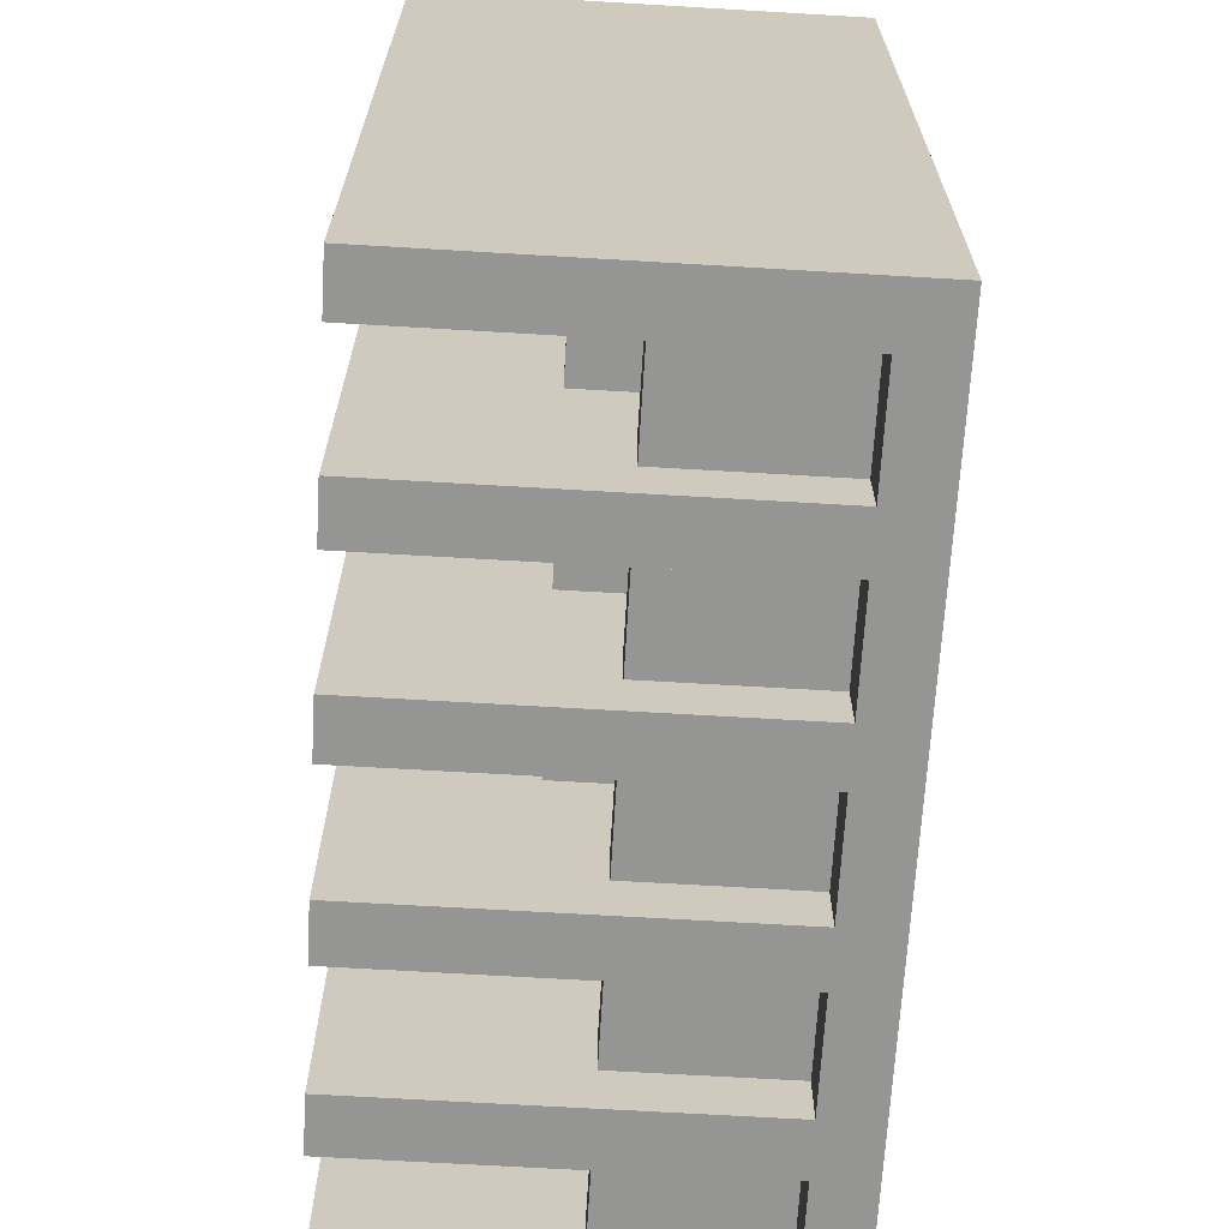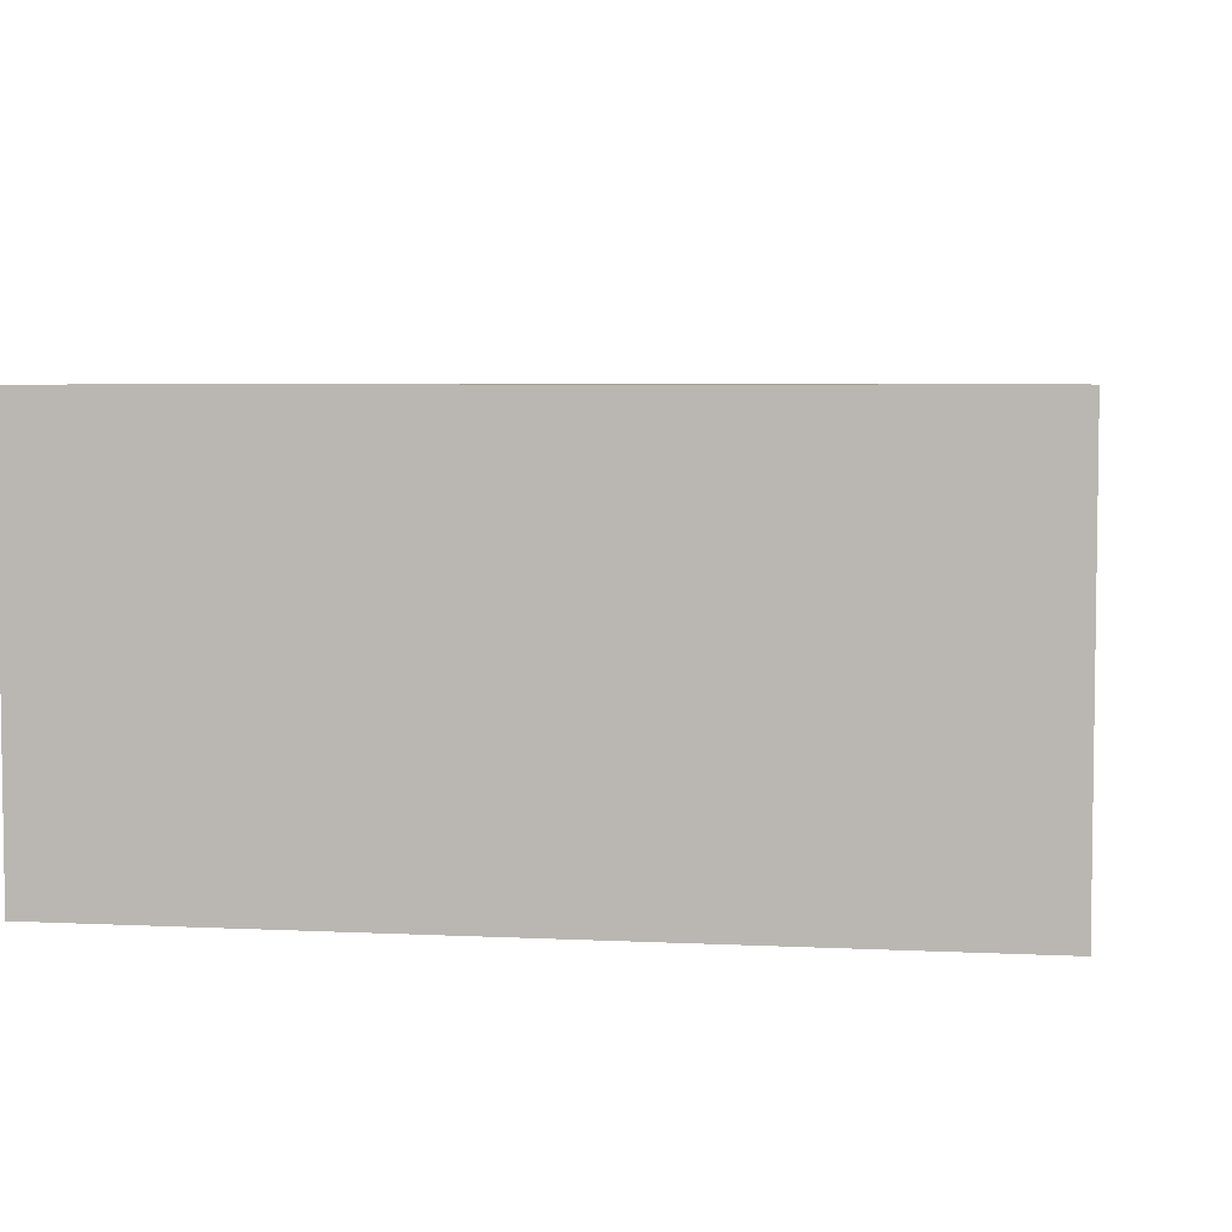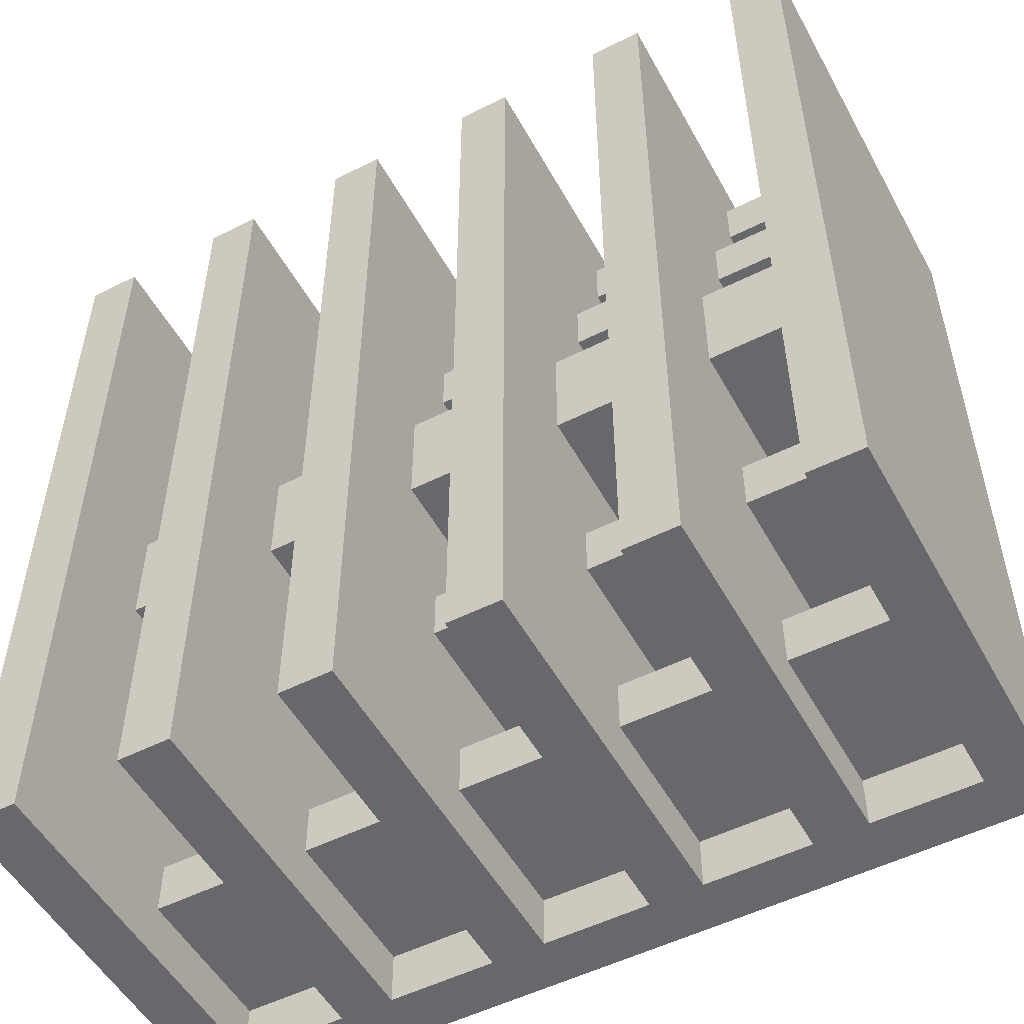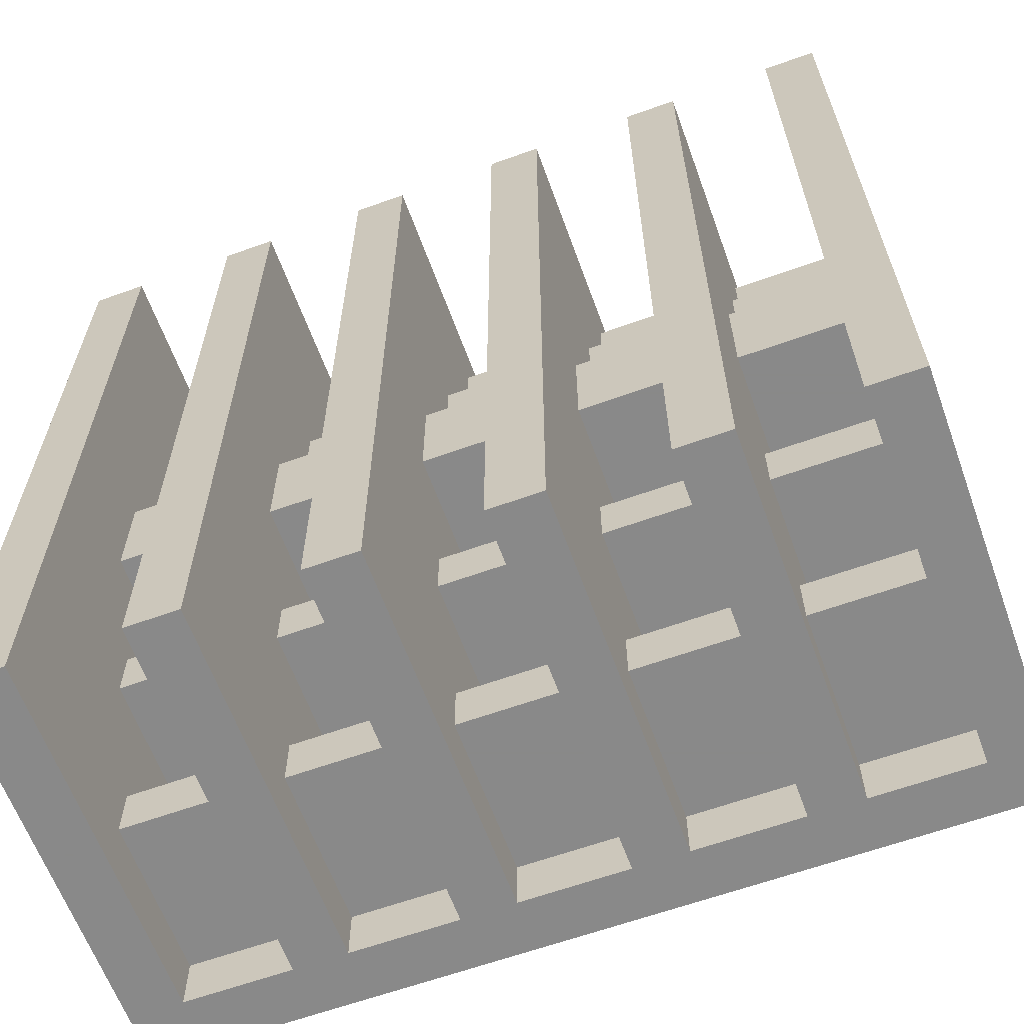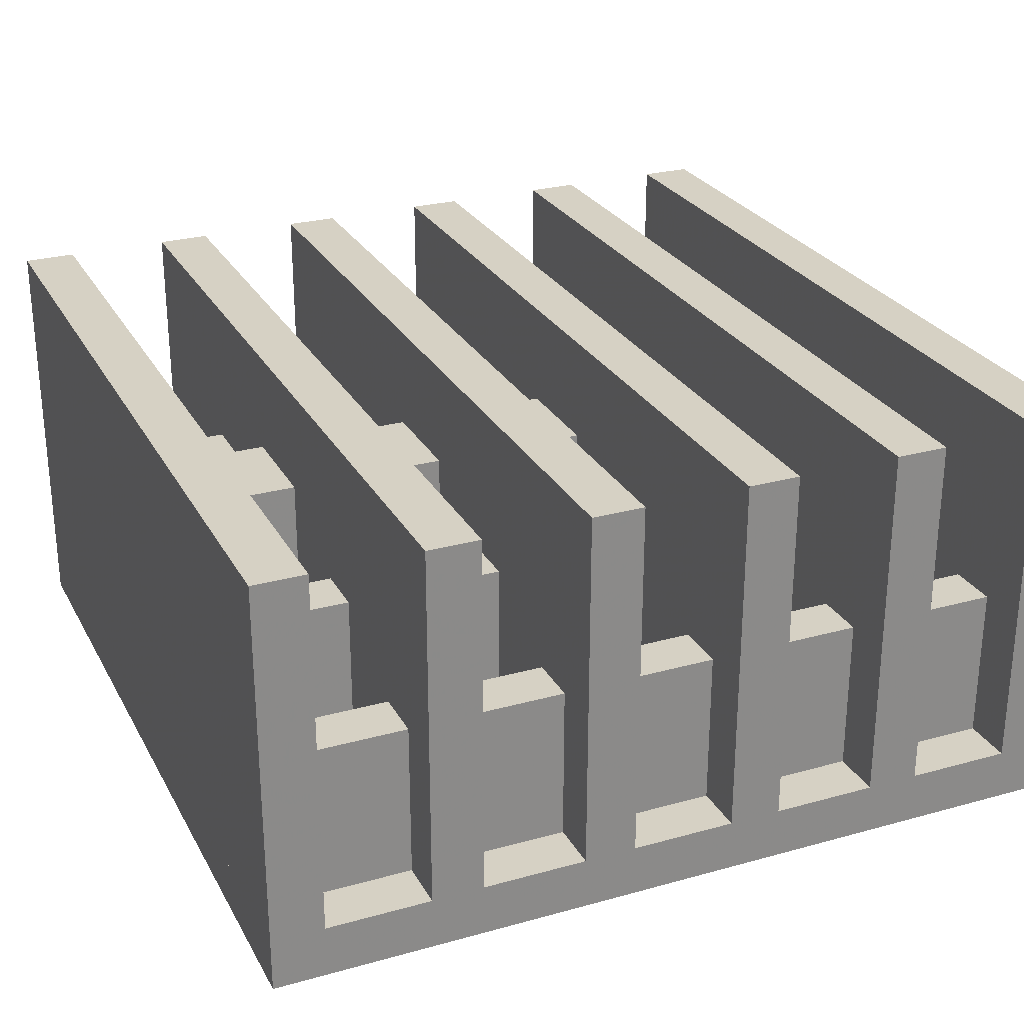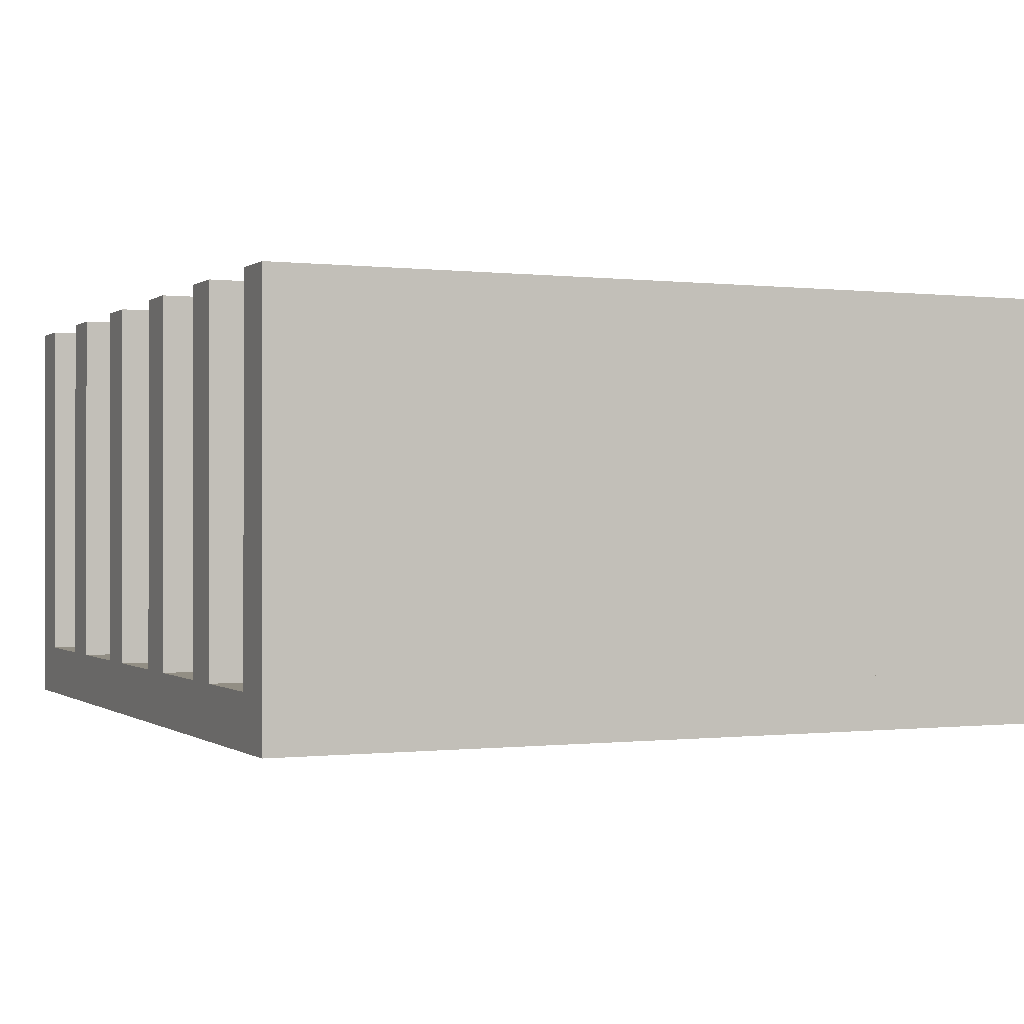
<metadata>
{"format":"obj","ext":"obj","renderer":"f3d","projection":"perspective","resolution":1024,"background":"white","views":[{"elev":-67.3,"azim":-93.4,"up":"+Z"},{"elev":5.0,"azim":98.9,"up":"+Y"},{"elev":-52.5,"azim":-151.6,"up":"+Z"},{"elev":-63.0,"azim":-160.0,"up":"+Z"},{"elev":26.8,"azim":156.6,"up":"+Y"},{"elev":-0.2,"azim":65.8,"up":"+Y"}]}
</metadata>
<code>
v  1 0.0625 0
v  0 0.0625 0
v  0 0 0
v  1 0 0
v  1 0.0625 1
v  0 0.0625 1
v  0 0 1
v  1 0 1
f 1 4 3 2
f 6 7 8 5
f 5 1 2 6
f 4 8 7 3
f 6 2 3 7
f 5 8 4 1
v  0.0625 0.5 0
v  0 0.5 0
v  0 0.0625 0
v  0.0625 0.0625 0
v  0.0625 0.5 1
v  0 0.5 1
v  0 0.0625 1
v  0.0625 0.0625 1
f 9 12 11 10
f 14 15 16 13
f 13 9 10 14
f 12 16 15 11
f 14 10 11 15
f 13 16 12 9
v  0.8125 0.5 0
v  0.75 0.5 0
v  0.75 0.0625 0
v  0.8125 0.0625 0
v  0.8125 0.5 1
v  0.75 0.5 1
v  0.75 0.0625 1
v  0.8125 0.0625 1
f 17 20 19 18
f 22 23 24 21
f 21 17 18 22
f 20 24 23 19
f 22 18 19 23
f 21 24 20 17
v  1 0.5 0
v  0.9375 0.5 0
v  0.9375 0.0625 0
v  1 0.0625 0
v  1 0.5 1
v  0.9375 0.5 1
v  0.9375 0.0625 1
v  1 0.0625 1
f 25 28 27 26
f 30 31 32 29
f 29 25 26 30
f 28 32 31 27
f 30 26 27 31
f 29 32 28 25
v  0.625 0.5 0
v  0.5625 0.5 0
v  0.5625 0.0625 0
v  0.625 0.0625 0
v  0.625 0.5 1
v  0.5625 0.5 1
v  0.5625 0.0625 1
v  0.625 0.0625 1
f 33 36 35 34
f 38 39 40 37
f 37 33 34 38
f 36 40 39 35
f 38 34 35 39
f 37 40 36 33
v  0.4375 0.5 0
v  0.375 0.5 0
v  0.375 0.0625 0
v  0.4375 0.0625 0
v  0.4375 0.5 1
v  0.375 0.5 1
v  0.375 0.0625 1
v  0.4375 0.0625 1
f 41 44 43 42
f 46 47 48 45
f 45 41 42 46
f 44 48 47 43
f 46 42 43 47
f 45 48 44 41
v  0.25 0.5 0
v  0.1875 0.5 0
v  0.1875 0.0625 0
v  0.25 0.0625 0
v  0.25 0.5 1
v  0.1875 0.5 1
v  0.1875 0.0625 1
v  0.25 0.0625 1
f 49 52 51 50
f 54 55 56 53
f 53 49 50 54
f 52 56 55 51
f 54 50 51 55
f 53 56 52 49
v  0.9375 0.375 0.4375
v  0.0625 0.375 0.4375
v  0.0625 0.0625 0.4375
v  0.9375 0.0625 0.4375
v  0.9375 0.375 0.5625
v  0.0625 0.375 0.5625
v  0.0625 0.0625 0.5625
v  0.9375 0.0625 0.5625
f 57 60 59 58
f 62 63 64 61
f 61 57 58 62
f 60 64 63 59
f 62 58 59 63
f 61 64 60 57
v  0.9375 0.25 0.0625
v  0.0625 0.25 0.0625
v  0.0625 0.0625 0.0625
v  0.9375 0.0625 0.0625
v  0.9375 0.25 0.125
v  0.0625 0.25 0.125
v  0.0625 0.0625 0.125
v  0.9375 0.0625 0.125
f 65 68 67 66
f 70 71 72 69
f 69 65 66 70
f 68 72 71 67
f 70 66 67 71
f 69 72 68 65
v  0.9375 0.25 0.875
v  0.0625 0.25 0.875
v  0.0625 0.0625 0.875
v  0.9375 0.0625 0.875
v  0.9375 0.25 0.9375
v  0.0625 0.25 0.9375
v  0.0625 0.0625 0.9375
v  0.9375 0.0625 0.9375
f 73 76 75 74
f 78 79 80 77
f 77 73 74 78
f 76 80 79 75
f 78 74 75 79
f 77 80 76 73
v  0.9375 0.3125 0.6875
v  0.0625 0.3125 0.6875
v  0.0625 0.0625 0.6875
v  0.9375 0.0625 0.6875
v  0.9375 0.3125 0.75
v  0.0625 0.3125 0.75
v  0.0625 0.0625 0.75
v  0.9375 0.0625 0.75
f 81 84 83 82
f 86 87 88 85
f 85 81 82 86
f 84 88 87 83
f 86 82 83 87
f 85 88 84 81
v  0.9375 0.3125 0.25
v  0.0625 0.3125 0.25
v  0.0625 0.0625 0.25
v  0.9375 0.0625 0.25
v  0.9375 0.3125 0.3125
v  0.0625 0.3125 0.3125
v  0.0625 0.0625 0.3125
v  0.9375 0.0625 0.3125
f 89 92 91 90
f 94 95 96 93
f 93 89 90 94
f 92 96 95 91
f 94 90 91 95
f 93 96 92 89

</code>
